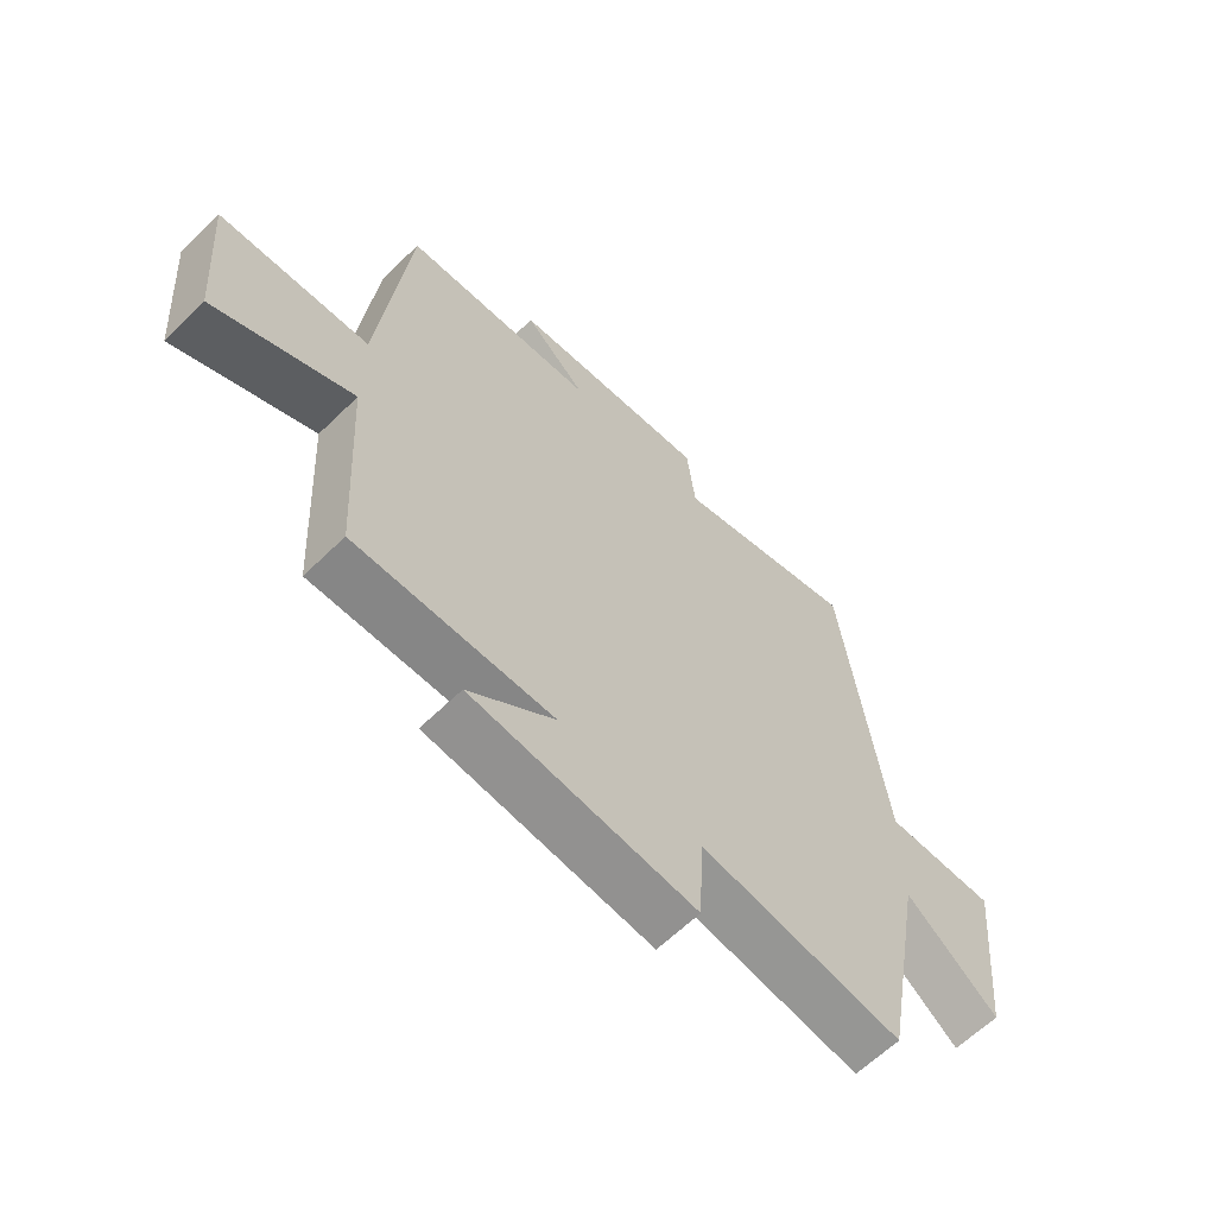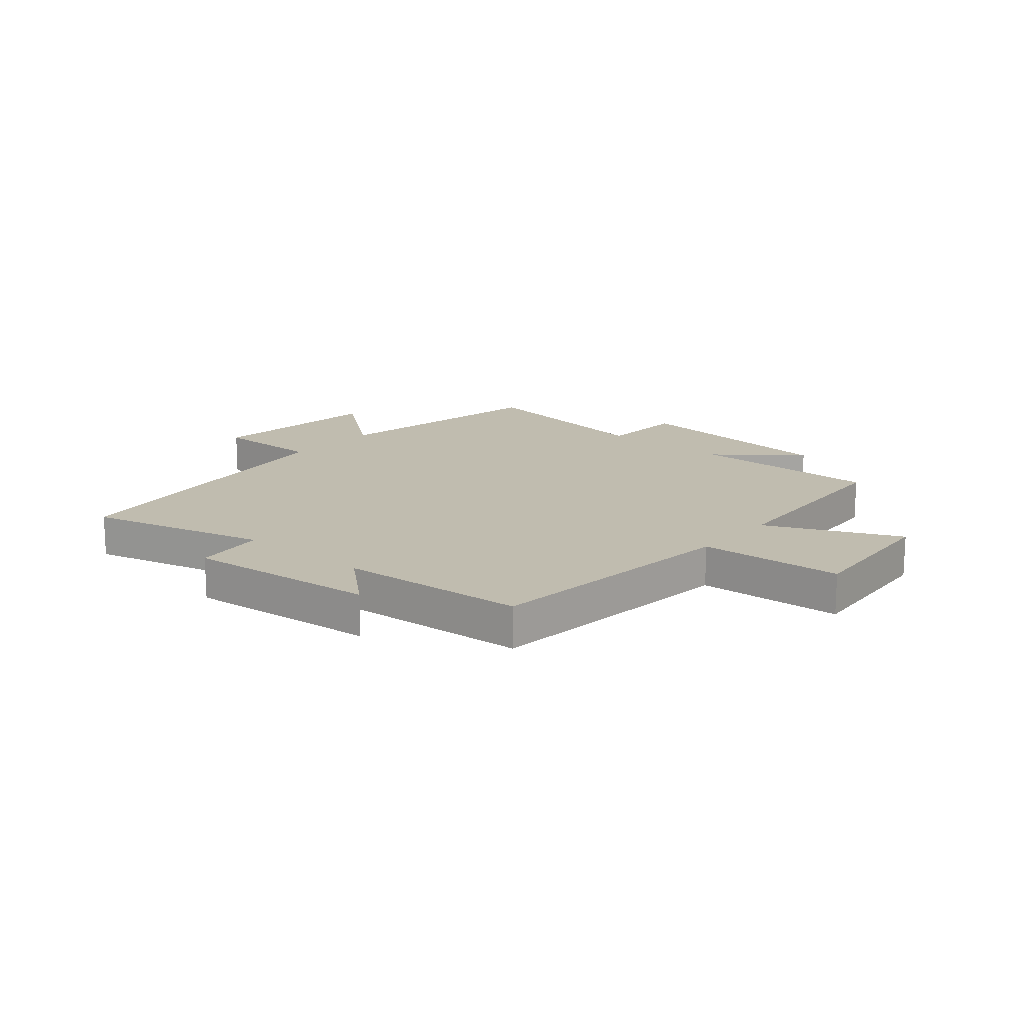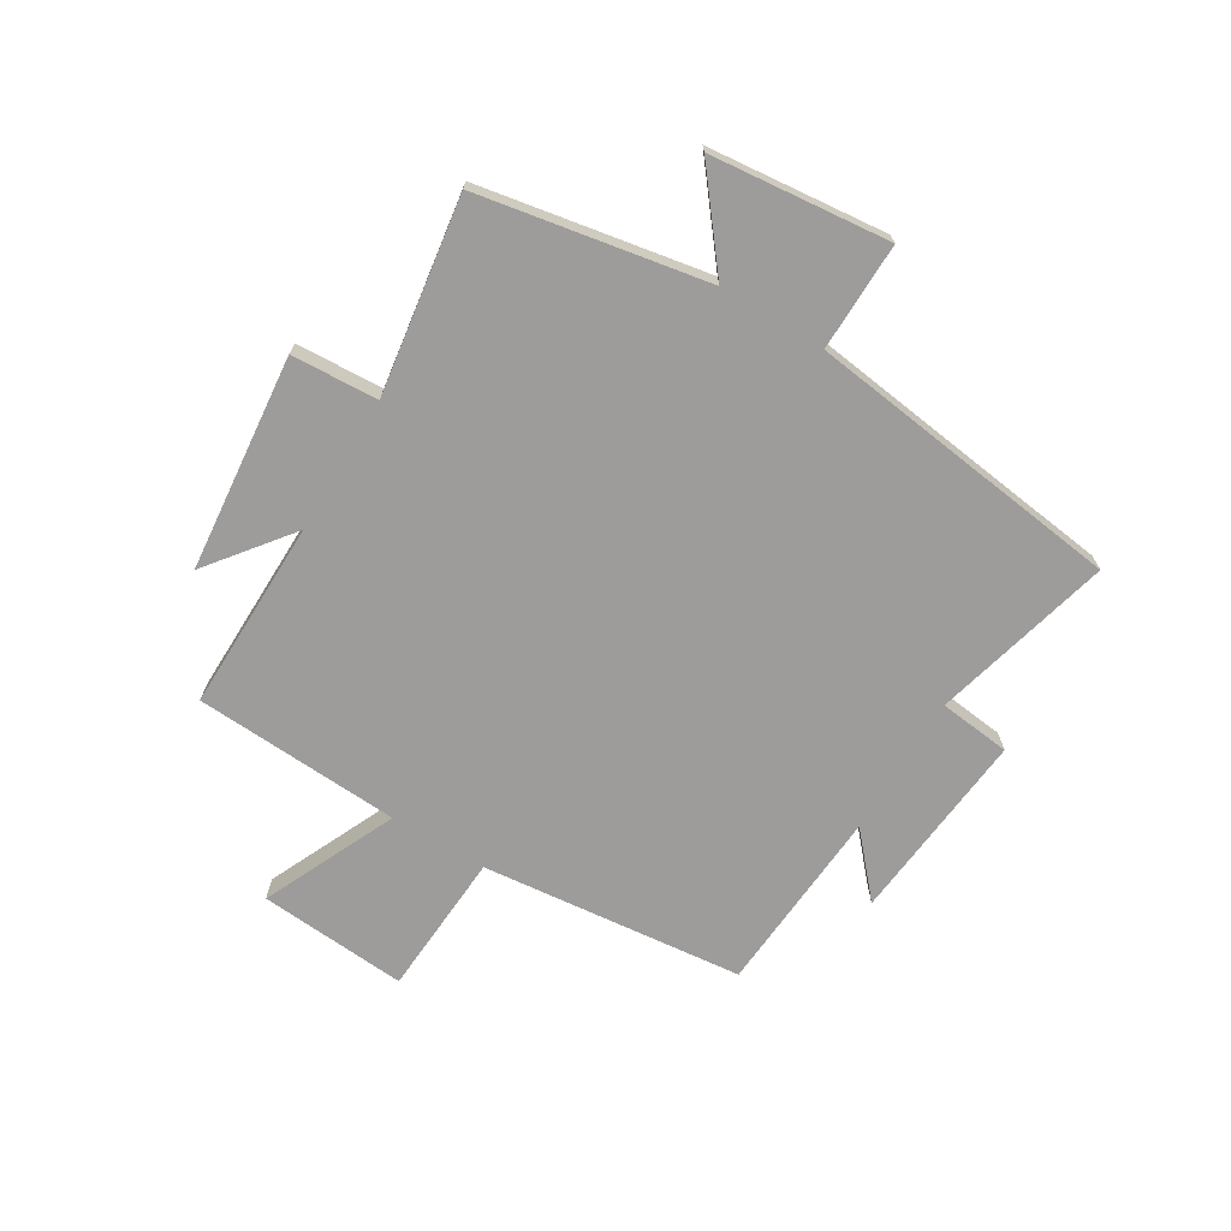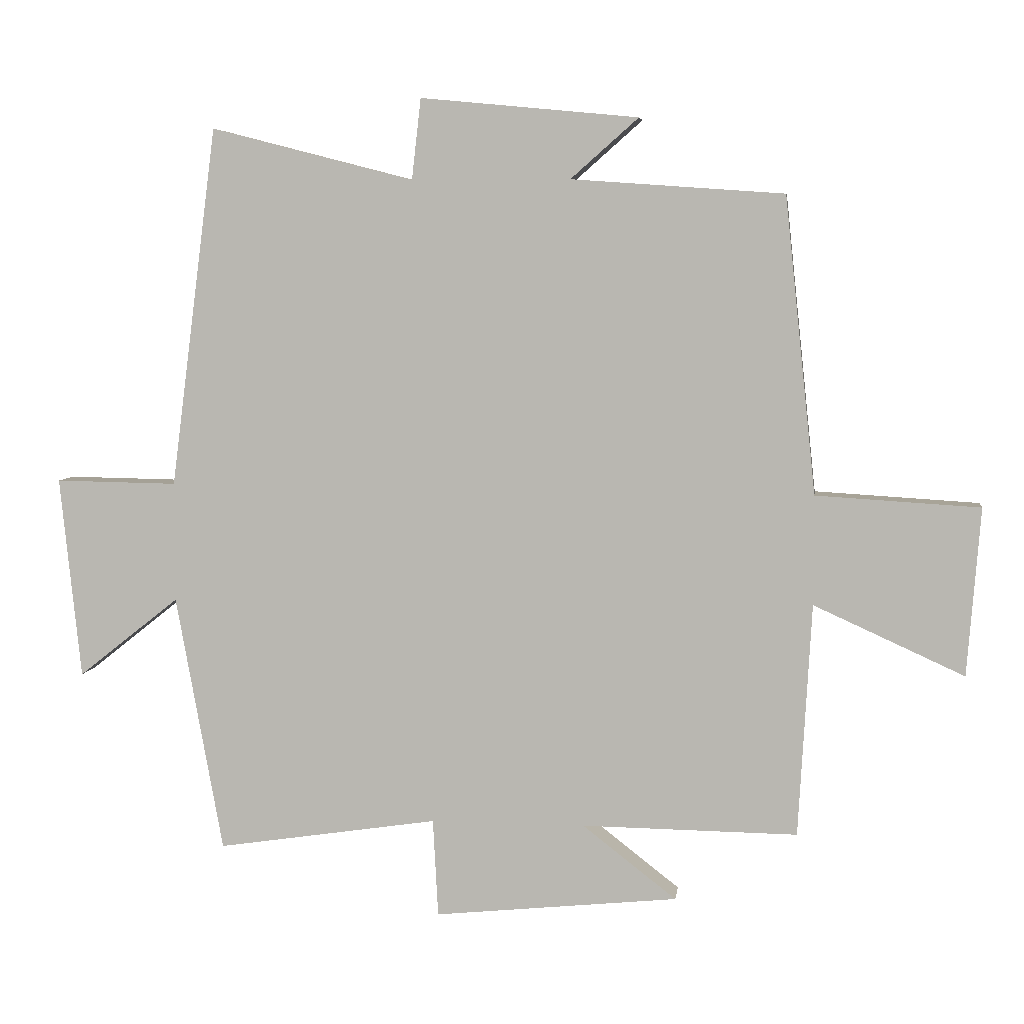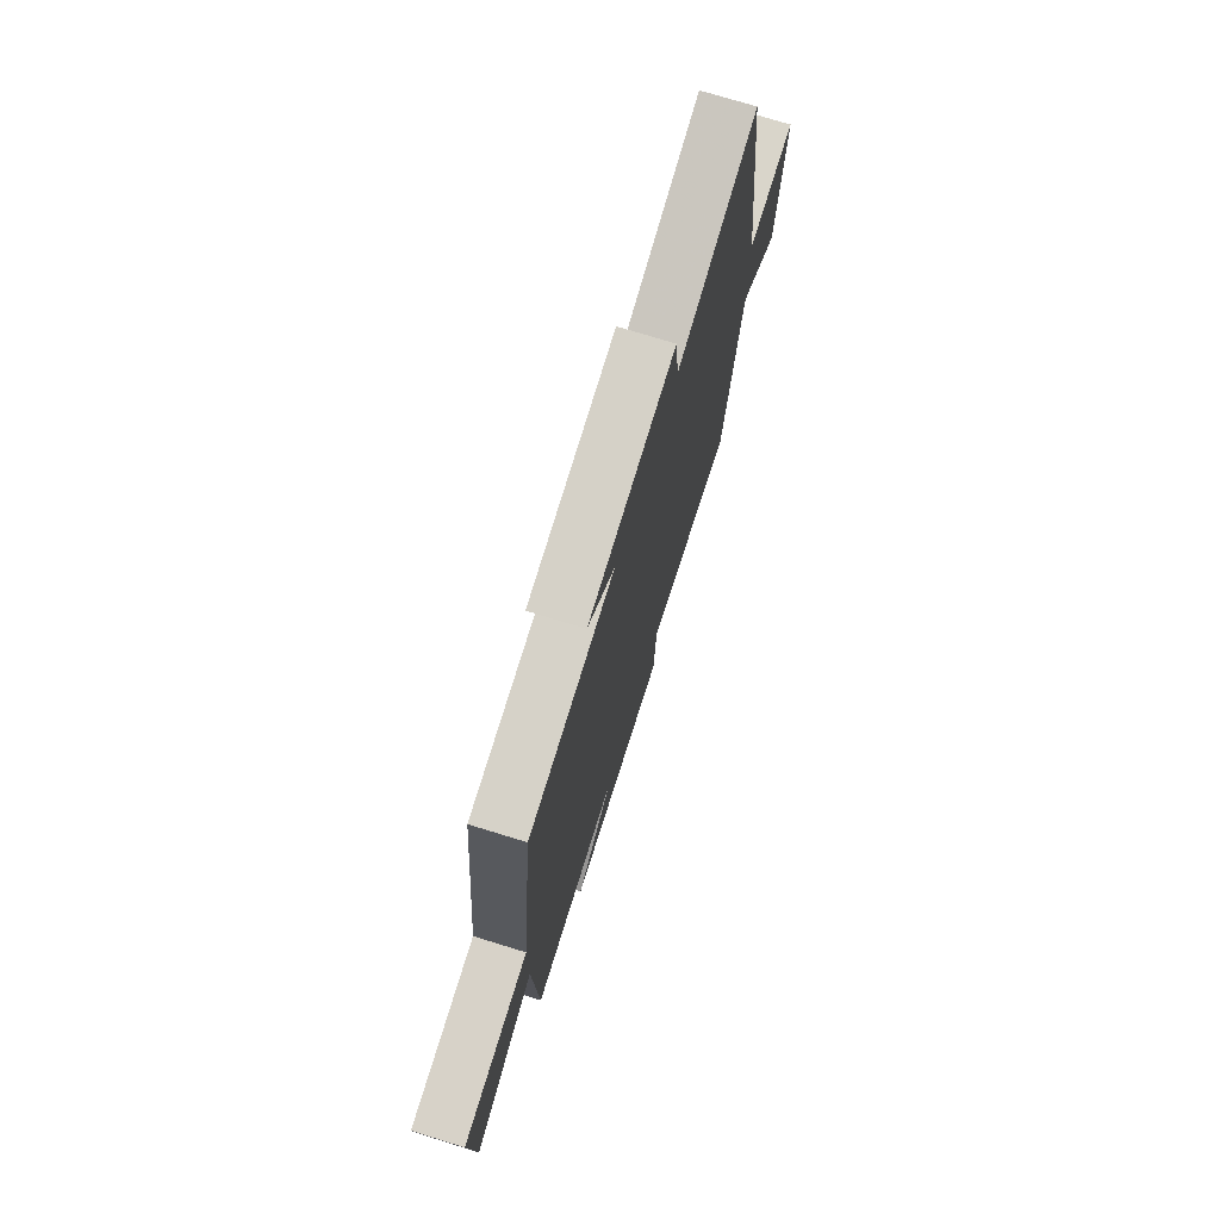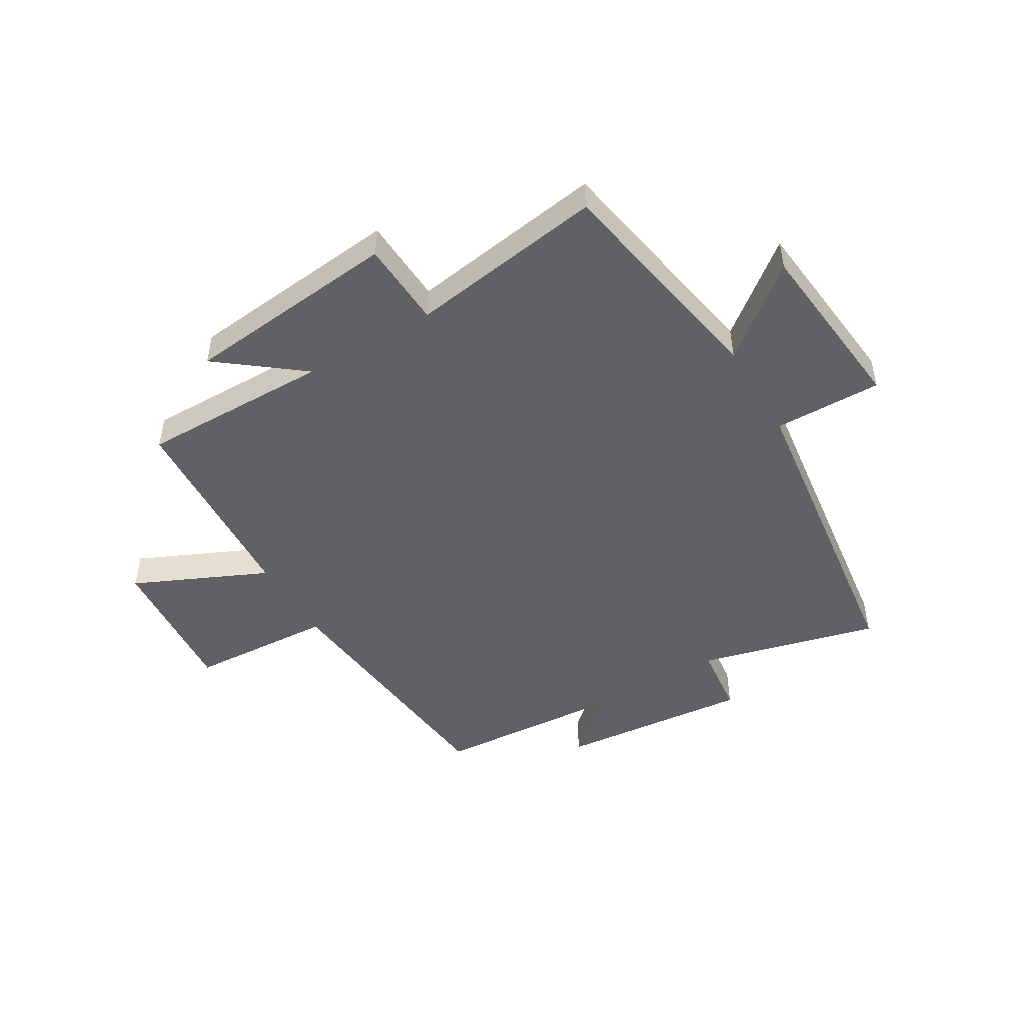
<metadata>
{"format":"obj","ext":"obj","renderer":"f3d","projection":"perspective","resolution":1024,"background":"white","views":[{"elev":-62.6,"azim":134.6,"up":"+Z"},{"elev":16.3,"azim":40.5,"up":"+Y"},{"elev":-70.1,"azim":-121.2,"up":"+Y"},{"elev":5.9,"azim":7.5,"up":"+Z"},{"elev":73.6,"azim":107.2,"up":"+Z"},{"elev":-48.4,"azim":-149.3,"up":"+Y"}]}
</metadata>
<code>
v -0.428 0.07 -0.551
v -0.5 0.07 -0.156
v -0.655 0.07 -0.279
v -0.687 0.07 0.031
v -0.5 0.07 0.028
v -0.429 0.07 0.58
v -0.118 0.07 0.5
v -0.104 0.07 0.624
v 0.23 0.07 0.592
v 0.126 0.07 0.5
v 0.452 0.07 0.477
v 0.5 0.07 0.022
v 0.751 0.07 0.007
v 0.731 0.07 -0.251
v 0.5 0.07 -0.146
v 0.48 0.07 -0.504
v 0.149 0.07 -0.5
v 0.293 0.07 -0.612
v -0.081 0.07 -0.65
v -0.089 0.07 -0.5
v -0.428 0 -0.551
v -0.5 0 -0.156
v -0.655 0 -0.279
v -0.687 0 0.031
v -0.5 0 0.028
v -0.429 0 0.58
v -0.118 0 0.5
v -0.104 0 0.624
v 0.23 0 0.592
v 0.126 0 0.5
v 0.452 0 0.477
v 0.5 0 0.022
v 0.751 0 0.007
v 0.731 0 -0.251
v 0.5 0 -0.146
v 0.48 0 -0.504
v 0.149 0 -0.5
v 0.293 0 -0.612
v -0.081 0 -0.65
v -0.089 0 -0.5
f 17 18 19 20
f 15 16 17
f 15 17 20
f 12 13 14 15
f 10 11 12 15
f 10 15 20 1
f 7 8 9 10
f 5 6 7
f 5 7 10 1
f 2 3 4 5
f 1 2 5
f 40 39 38 37
f 37 36 35
f 40 37 35
f 35 34 33 32
f 35 32 31 30
f 21 40 35 30
f 30 29 28 27
f 27 26 25
f 21 30 27 25
f 25 24 23 22
f 25 22 21
f 1 21 22 2
f 2 22 23 3
f 3 23 24 4
f 4 24 25 5
f 5 25 26 6
f 6 26 27 7
f 7 27 28 8
f 8 28 29 9
f 9 29 30 10
f 10 30 31 11
f 11 31 32 12
f 12 32 33 13
f 13 33 34 14
f 14 34 35 15
f 15 35 36 16
f 16 36 37 17
f 17 37 38 18
f 18 38 39 19
f 19 39 40 20
f 20 40 21 1

</code>
